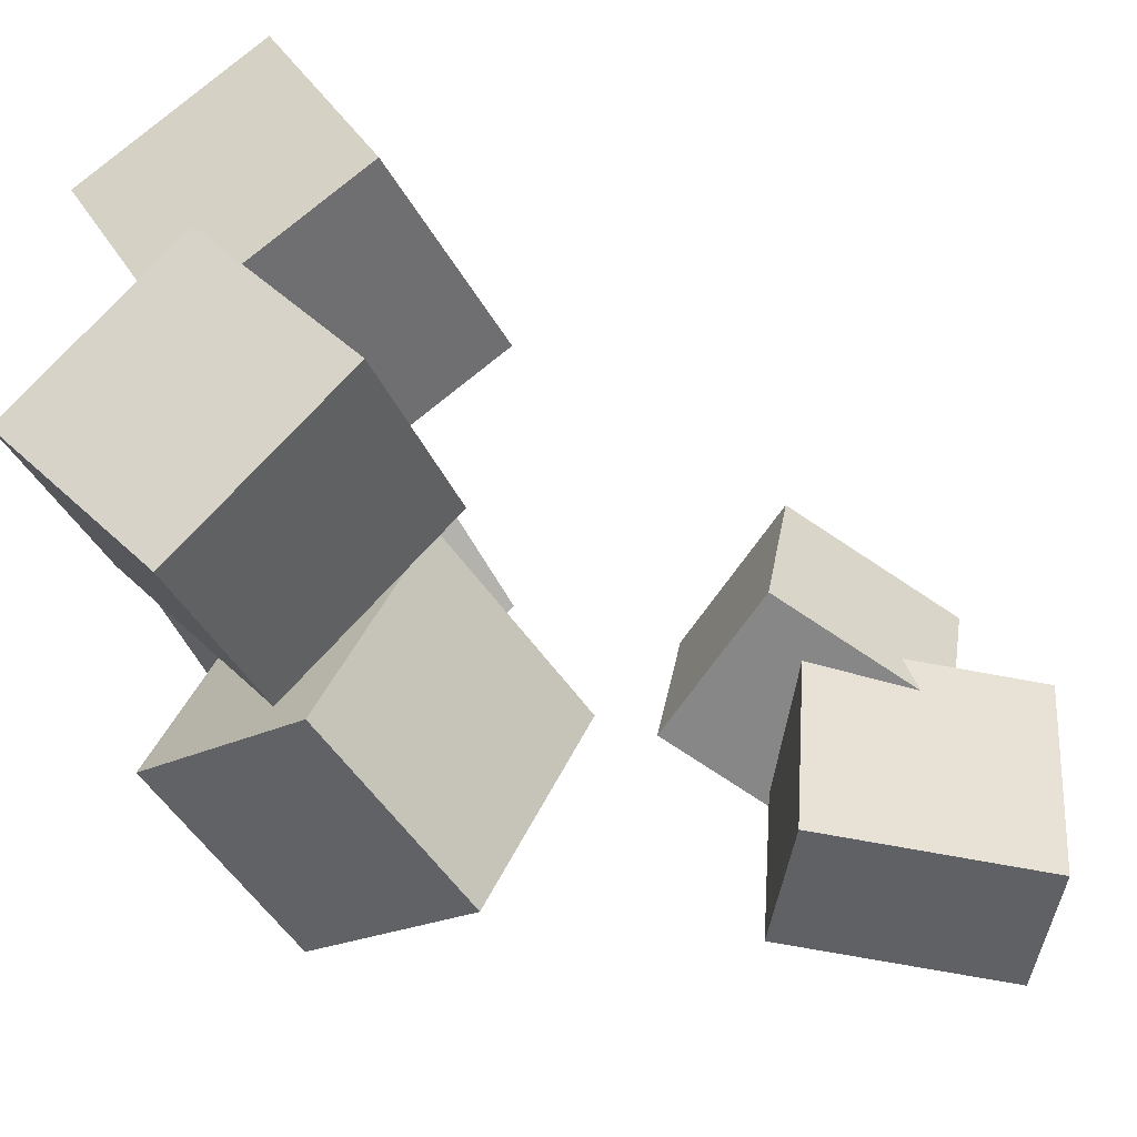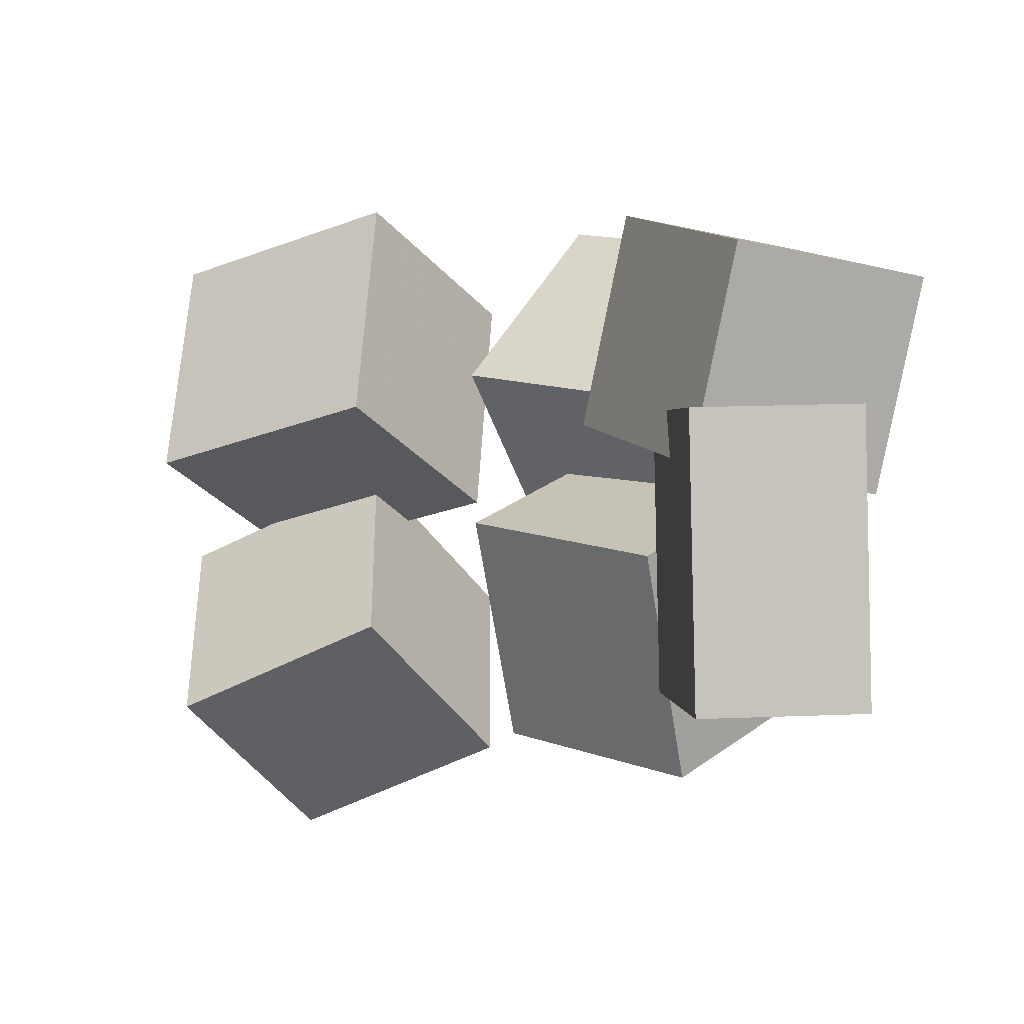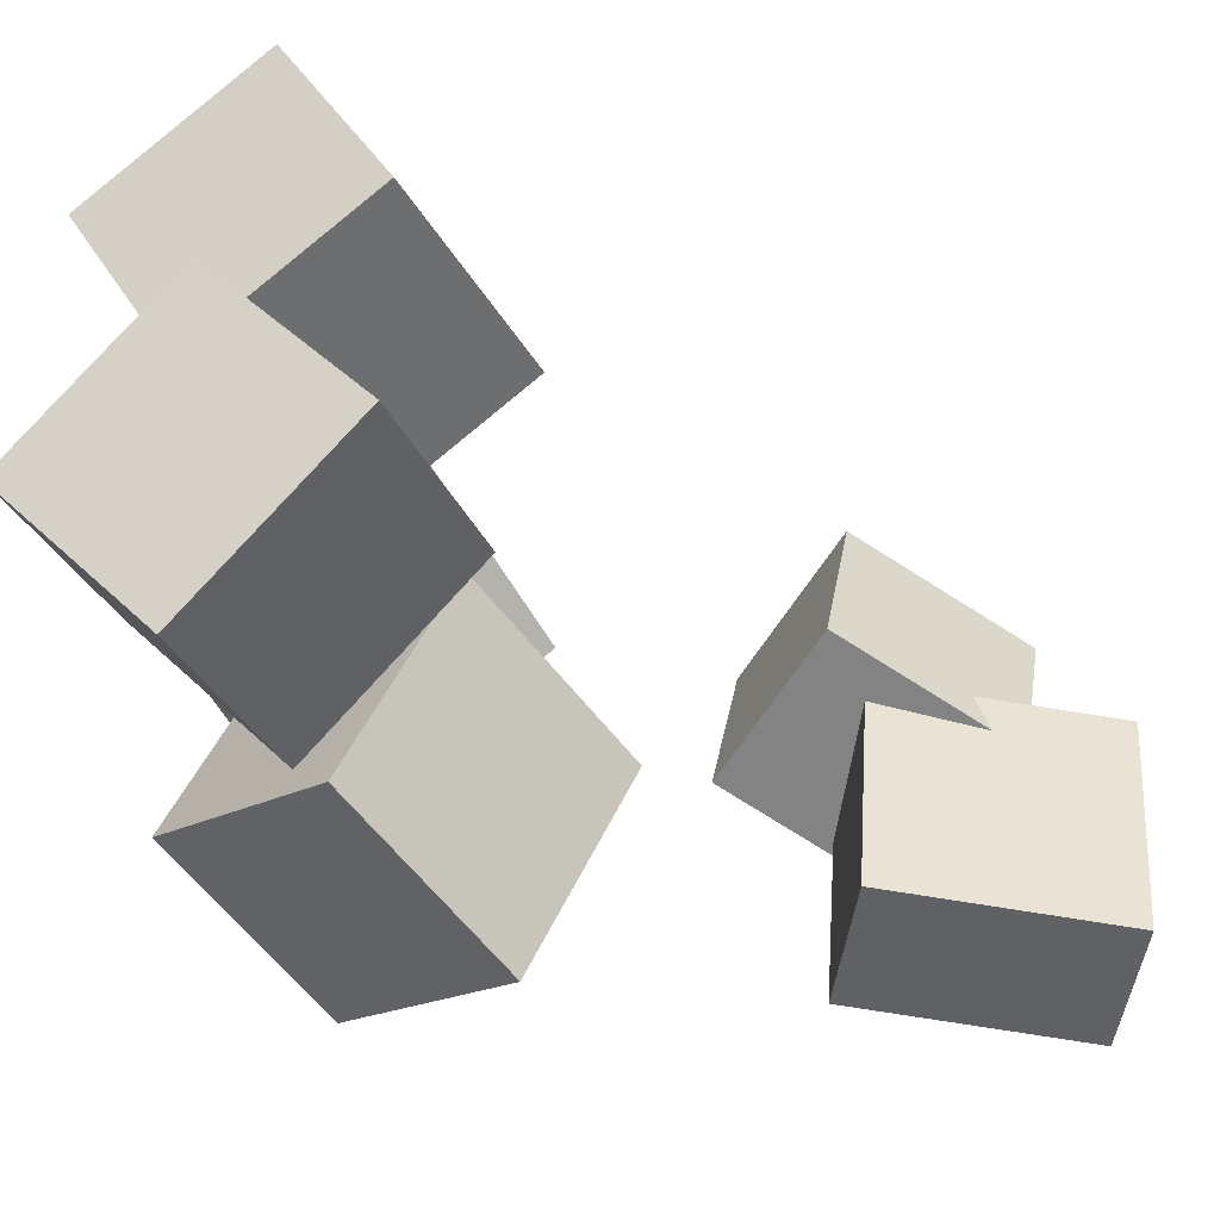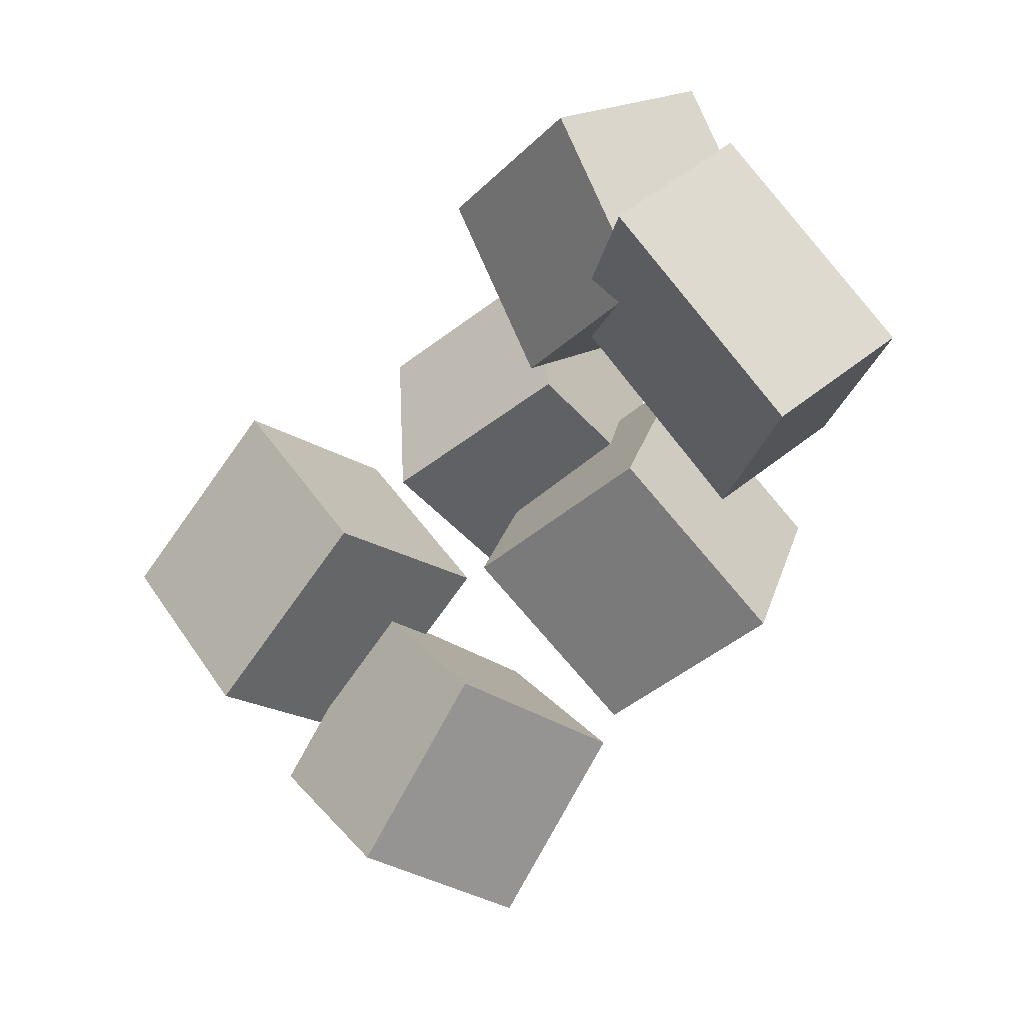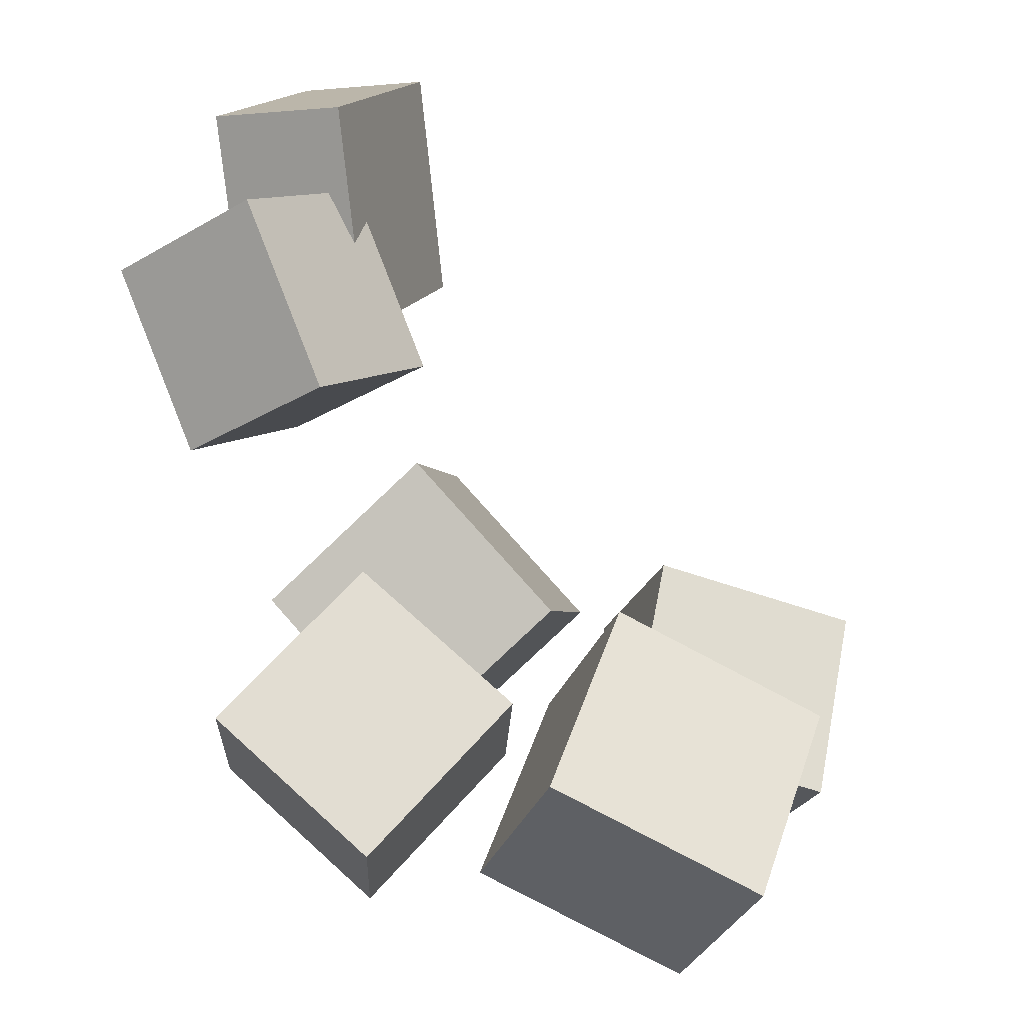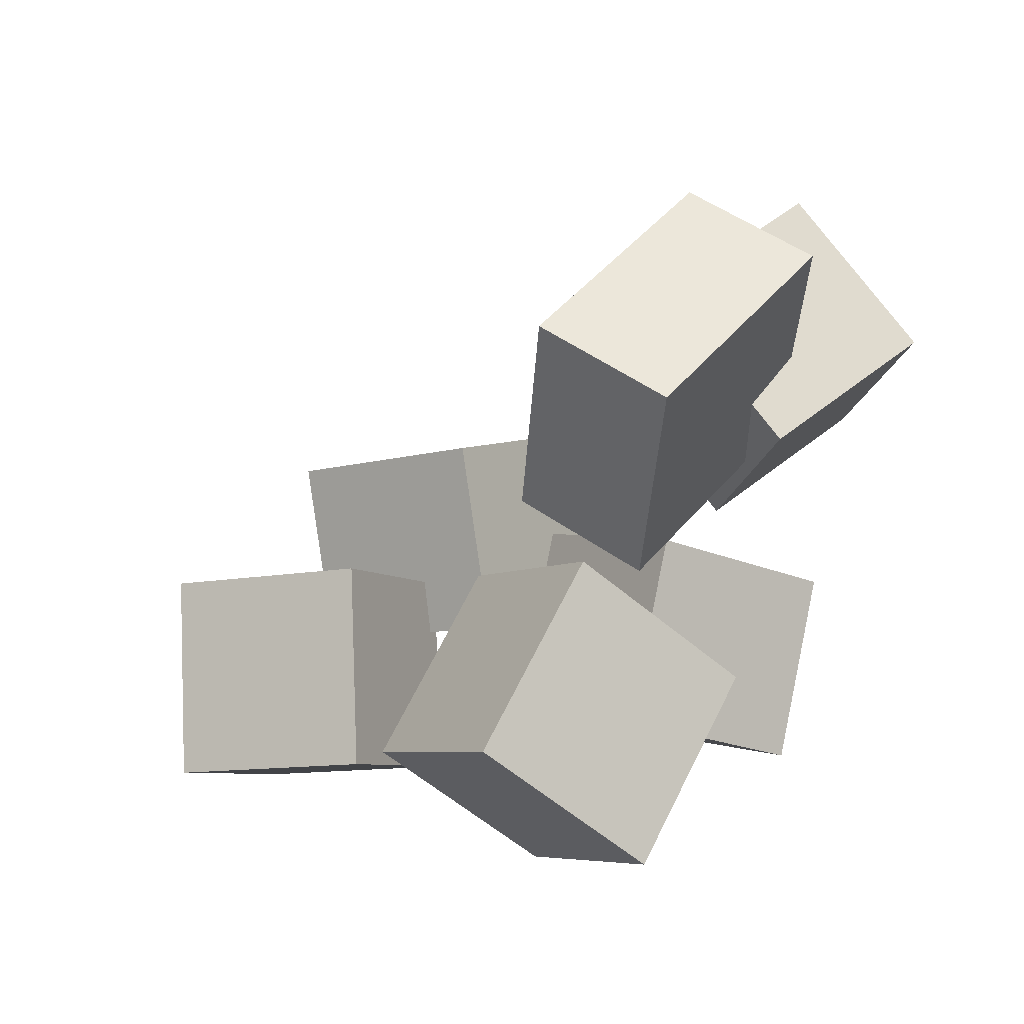
<metadata>
{"format":"obj","ext":"obj","renderer":"f3d","projection":"perspective","resolution":1024,"background":"white","views":[{"elev":-51.5,"azim":88.1,"up":"+Z"},{"elev":-2.7,"azim":-176.1,"up":"+Z"},{"elev":-50.3,"azim":89.5,"up":"+Z"},{"elev":72.5,"azim":143.5,"up":"+Y"},{"elev":21.3,"azim":19.2,"up":"+Y"},{"elev":40.2,"azim":-142.1,"up":"+Y"}]}
</metadata>
<code>
v -0.2267 0.1571 -0.1382
v -0.2235 0.1701 0.03926
v -0.2495 0.3263 -0.1502
v -0.2462 0.3393 0.02733
v -0.1259 0.1705 -0.1411
v -0.1227 0.1834 0.03644
v -0.1486 0.3397 -0.153
v -0.1454 0.3526 0.02451
f 1.0 7.0 5.0
f 1.0 3.0 7.0
f 1.0 4.0 3.0
f 1.0 2.0 4.0
f 3.0 8.0 7.0
f 3.0 4.0 8.0
f 5.0 7.0 8.0
f 5.0 8.0 6.0
f 1.0 5.0 6.0
f 1.0 6.0 2.0
f 2.0 6.0 8.0
f 2.0 8.0 4.0
v -0.2887 0.2361 0.1137
v -0.2199 0.1113 0.1483
v -0.1744 0.303 0.1278
v -0.1056 0.1782 0.1624
v -0.2602 0.2151 -0.01819
v -0.1914 0.09041 0.01645
v -0.1459 0.282 -0.004108
v -0.07714 0.1573 0.03054
f 9.0 15.0 13.0
f 9.0 11.0 15.0
f 9.0 12.0 11.0
f 9.0 10.0 12.0
f 11.0 16.0 15.0
f 11.0 12.0 16.0
f 13.0 15.0 16.0
f 13.0 16.0 14.0
f 9.0 13.0 14.0
f 9.0 14.0 10.0
f 10.0 14.0 16.0
f 10.0 16.0 12.0
v -0.1188 -0.2393 -0.1119
v -0.09569 -0.1702 0.04251
v -0.2451 -0.1357 -0.1394
v -0.222 -0.0666 0.01505
v -0.01295 -0.1277 -0.1777
v 0.01014 -0.05852 -0.02327
v -0.1393 -0.0241 -0.2052
v -0.1162 0.04503 -0.05073
f 17.0 23.0 21.0
f 17.0 19.0 23.0
f 17.0 20.0 19.0
f 17.0 18.0 20.0
f 19.0 24.0 23.0
f 19.0 20.0 24.0
f 21.0 23.0 24.0
f 21.0 24.0 22.0
f 17.0 21.0 22.0
f 17.0 22.0 18.0
f 18.0 22.0 24.0
f 18.0 24.0 20.0
v 0.01507 -0.1334 -0.00452
v 0.009581 -0.2089 0.147
v 0.09198 -0.01361 0.05797
v 0.08649 -0.08912 0.2095
v 0.1676 -0.2134 -0.03886
v 0.1621 -0.2889 0.1127
v 0.2445 -0.0936 0.02363
v 0.239 -0.1691 0.1752
f 25.0 31.0 29.0
f 25.0 27.0 31.0
f 25.0 28.0 27.0
f 25.0 26.0 28.0
f 27.0 32.0 31.0
f 27.0 28.0 32.0
f 29.0 31.0 32.0
f 29.0 32.0 30.0
f 25.0 29.0 30.0
f 25.0 30.0 26.0
f 26.0 30.0 32.0
f 26.0 32.0 28.0
v 0.15 -0.1992 -0.2482
v 0.006123 -0.1448 -0.189
v 0.2277 -0.09214 -0.1575
v 0.08378 -0.03777 -0.09843
v 0.1582 -0.3022 -0.1335
v 0.01431 -0.2478 -0.07436
v 0.2359 -0.1952 -0.04287
v 0.09197 -0.1408 0.01625
f 33.0 39.0 37.0
f 33.0 35.0 39.0
f 33.0 36.0 35.0
f 33.0 34.0 36.0
f 35.0 40.0 39.0
f 35.0 36.0 40.0
f 37.0 39.0 40.0
f 37.0 40.0 38.0
f 33.0 37.0 38.0
f 33.0 38.0 34.0
f 34.0 38.0 40.0
f 34.0 40.0 36.0
v -0.1613 -0.1097 -0.04157
v -0.2374 -0.1966 0.07579
v -0.1192 -0.007977 0.06106
v -0.1953 -0.0949 0.1784
v -0.02647 -0.1921 -0.01523
v -0.1025 -0.2791 0.1021
v 0.01566 -0.09042 0.0874
v -0.06041 -0.1773 0.2048
f 41.0 47.0 45.0
f 41.0 43.0 47.0
f 41.0 44.0 43.0
f 41.0 42.0 44.0
f 43.0 48.0 47.0
f 43.0 44.0 48.0
f 45.0 47.0 48.0
f 45.0 48.0 46.0
f 41.0 45.0 46.0
f 41.0 46.0 42.0
f 42.0 46.0 48.0
f 42.0 48.0 44.0

</code>
